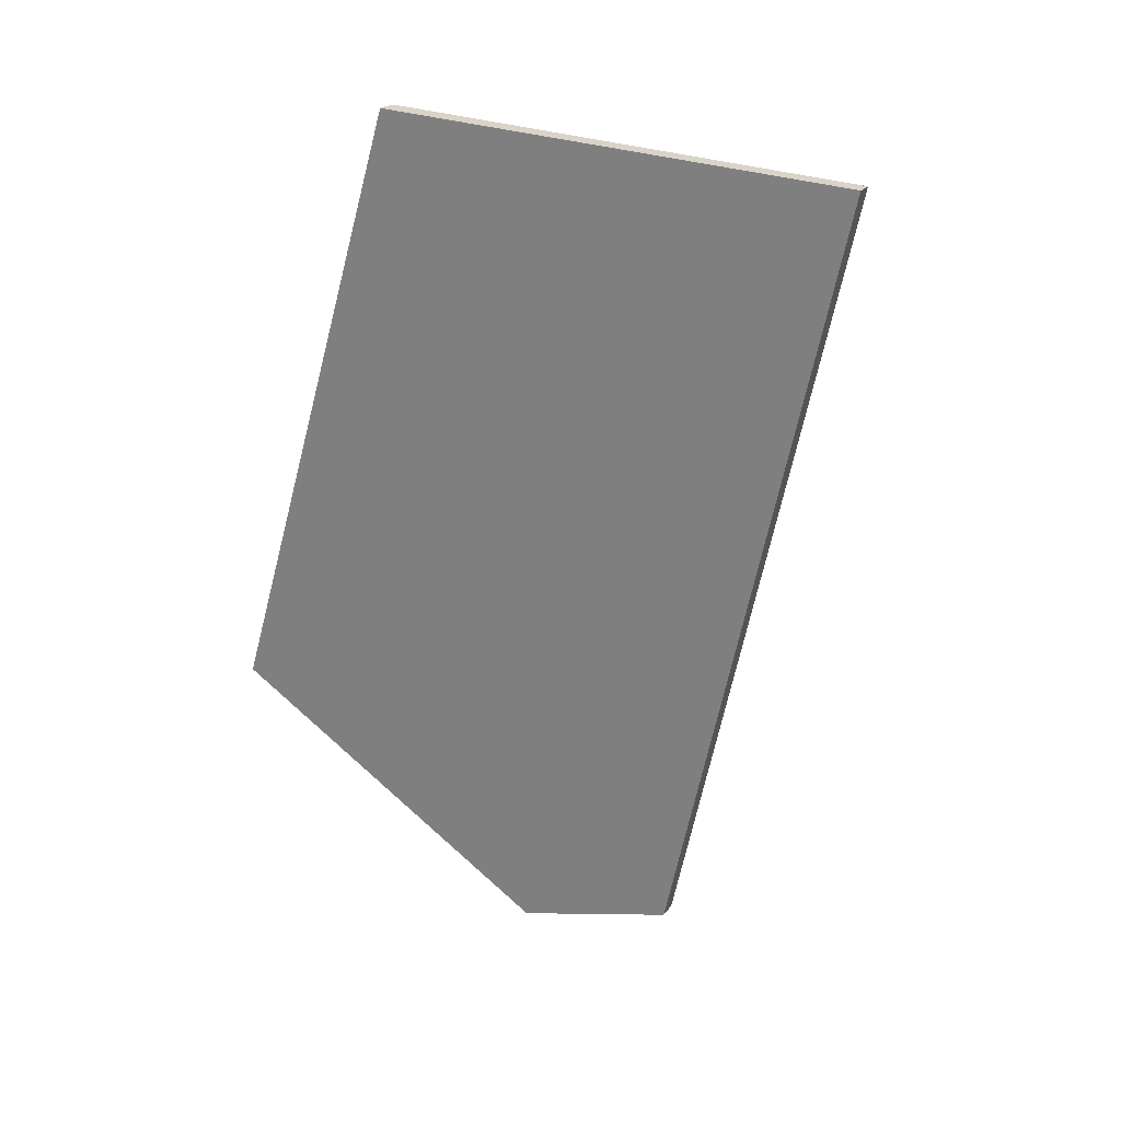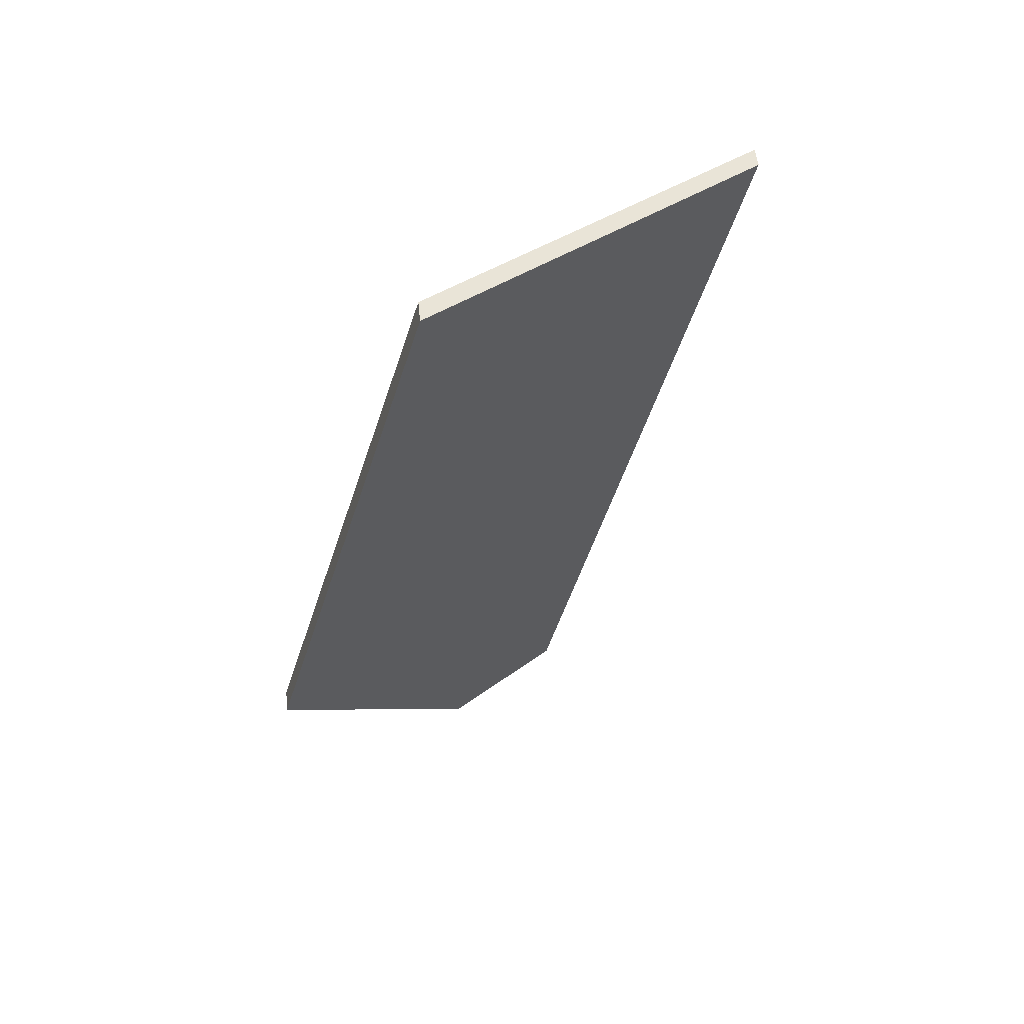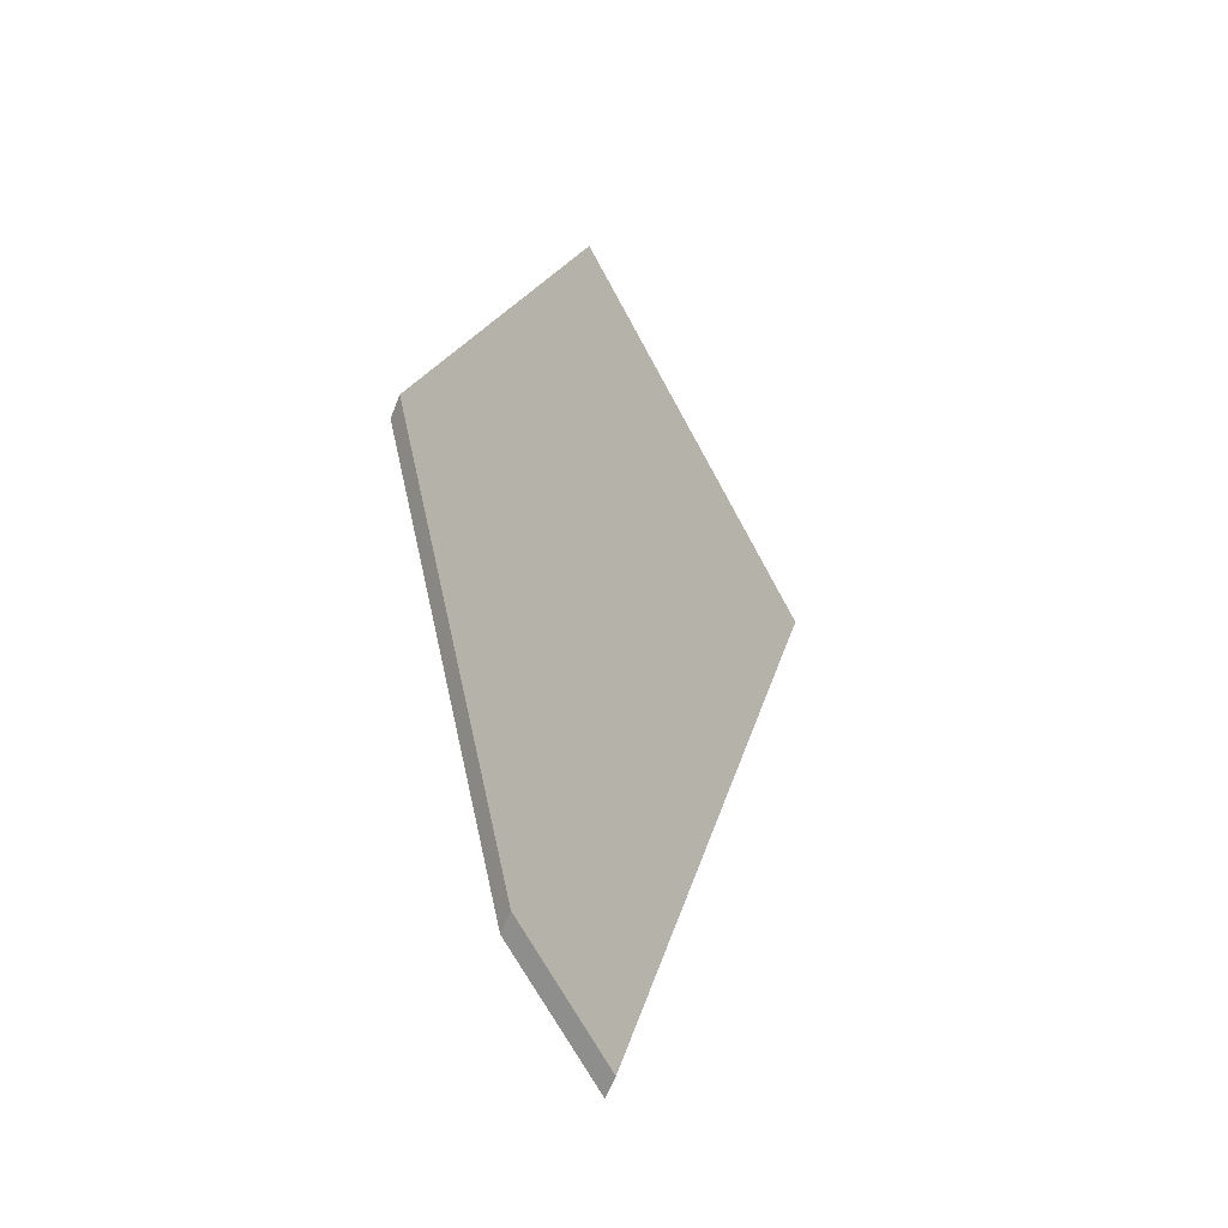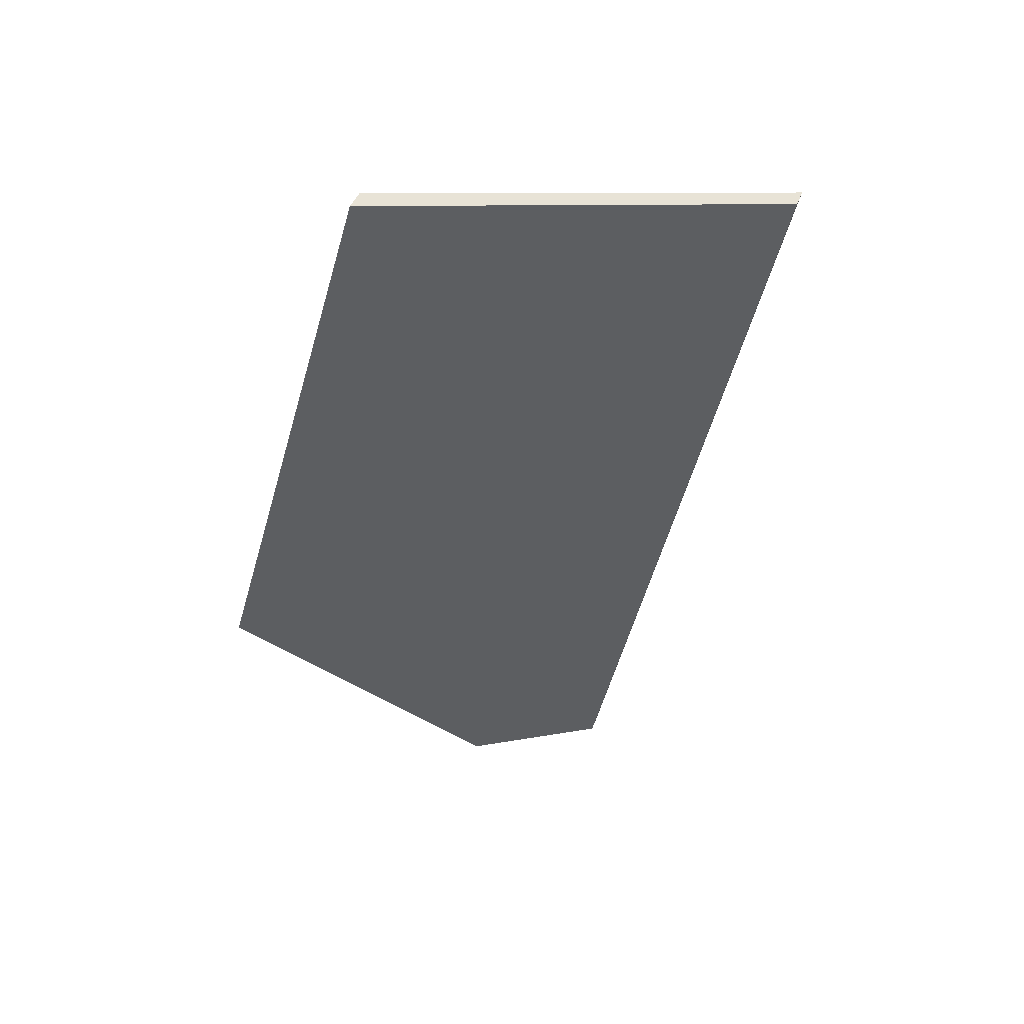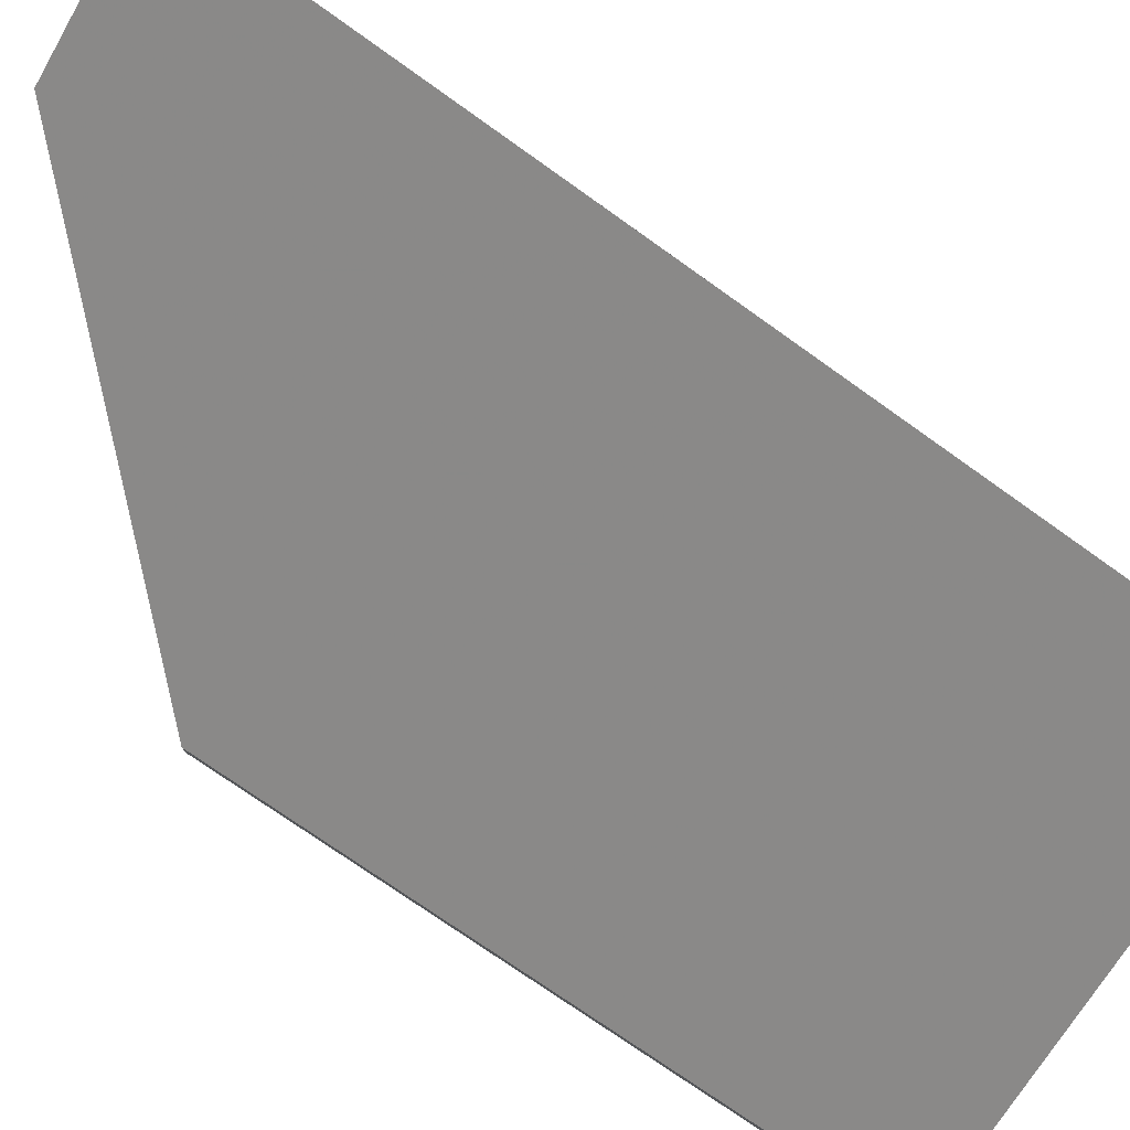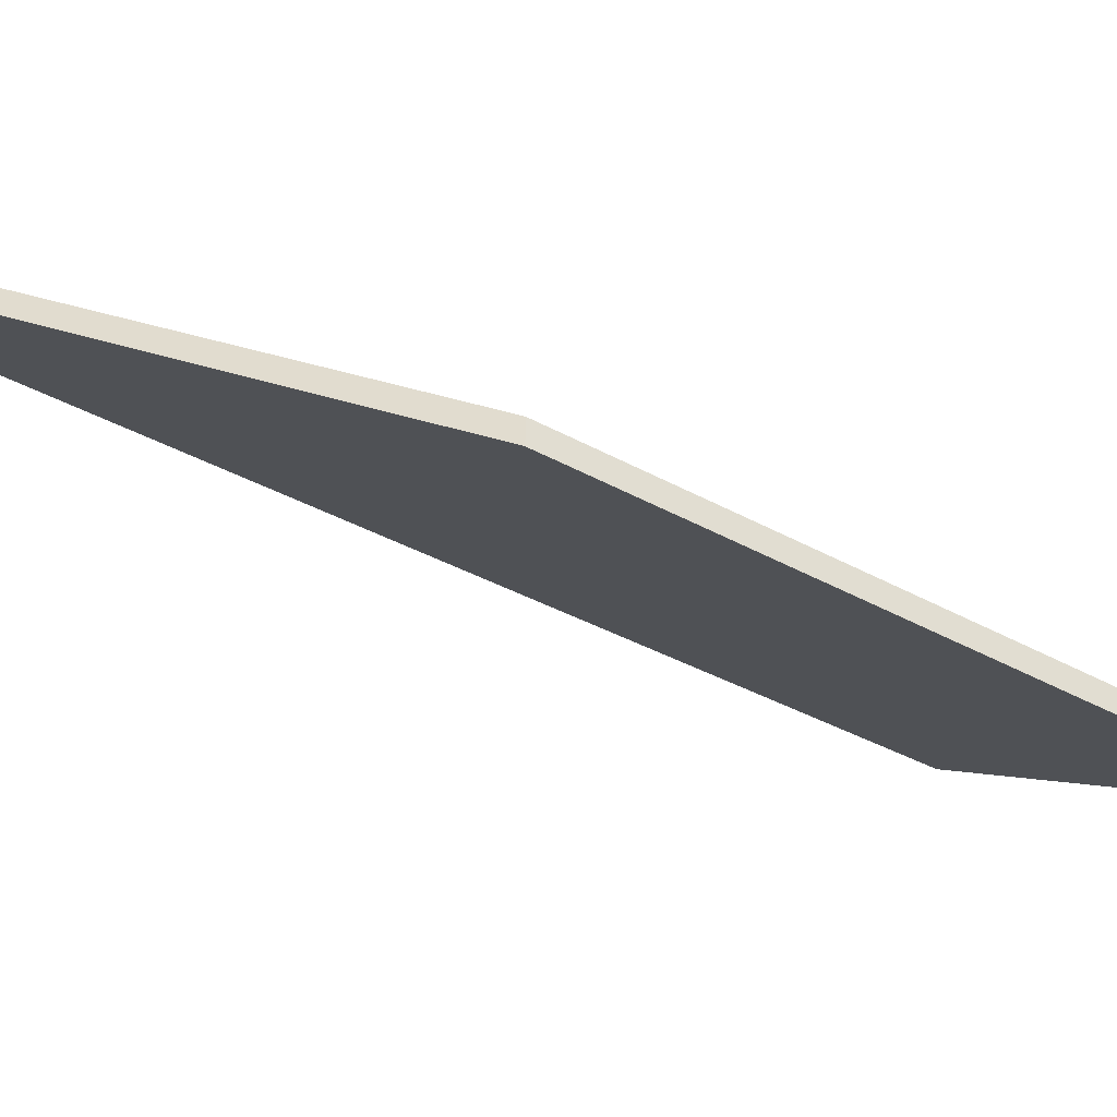
<metadata>
{"format":"obj","ext":"obj","renderer":"f3d","projection":"perspective","resolution":1024,"background":"white","views":[{"elev":20.3,"azim":24.4,"up":"+Z"},{"elev":49.7,"azim":-5.4,"up":"+Z"},{"elev":-62.7,"azim":-21.4,"up":"+Z"},{"elev":39.7,"azim":18.4,"up":"+Z"},{"elev":78.4,"azim":-40.7,"up":"+Y"},{"elev":-43.0,"azim":-106.7,"up":"+Y"}]}
</metadata>
<code>
v 2.019 -0.06574 -0.5203
v 2.007 -0.07573 -0.5179
v 1.987 -0.09822 -0.483
v 2.004 -0.09822 -0.426
v 2.039 -0.06911 -0.4356
v 2.029 -0.06728 -0.4817
v 2.019 -0.06811 -0.5203
v 2.029 -0.06965 -0.4817
v 2.039 -0.07148 -0.4356
v 2.004 -0.1006 -0.426
v 1.987 -0.1006 -0.483
v 2.007 -0.0781 -0.5179
v 2.029 -0.06965 -0.4817
v 2.019 -0.06811 -0.5203
v 2.019 -0.06574 -0.5203
v 2.029 -0.06728 -0.4817
v 2.039 -0.07148 -0.4356
v 2.029 -0.06965 -0.4817
v 2.029 -0.06728 -0.4817
v 2.039 -0.06911 -0.4356
v 2.004 -0.1006 -0.426
v 2.039 -0.07148 -0.4356
v 2.039 -0.06911 -0.4356
v 2.004 -0.09822 -0.426
v 1.987 -0.1006 -0.483
v 2.004 -0.1006 -0.426
v 2.004 -0.09822 -0.426
v 1.987 -0.09822 -0.483
v 2.007 -0.0781 -0.5179
v 1.987 -0.1006 -0.483
v 1.987 -0.09822 -0.483
v 2.007 -0.07573 -0.5179
v 2.019 -0.06811 -0.5203
v 2.007 -0.0781 -0.5179
v 2.007 -0.07573 -0.5179
v 2.019 -0.06574 -0.5203
f 1 2 3
f 1 3 4
f 1 4 5
f 1 5 6
f 7 8 9
f 7 9 10
f 7 10 11
f 7 11 12
f 13 14 15
f 13 15 16
f 17 18 19
f 17 19 20
f 21 22 23
f 21 23 24
f 25 26 27
f 25 27 28
f 29 30 31
f 29 31 32
f 33 34 35
f 33 35 36

</code>
